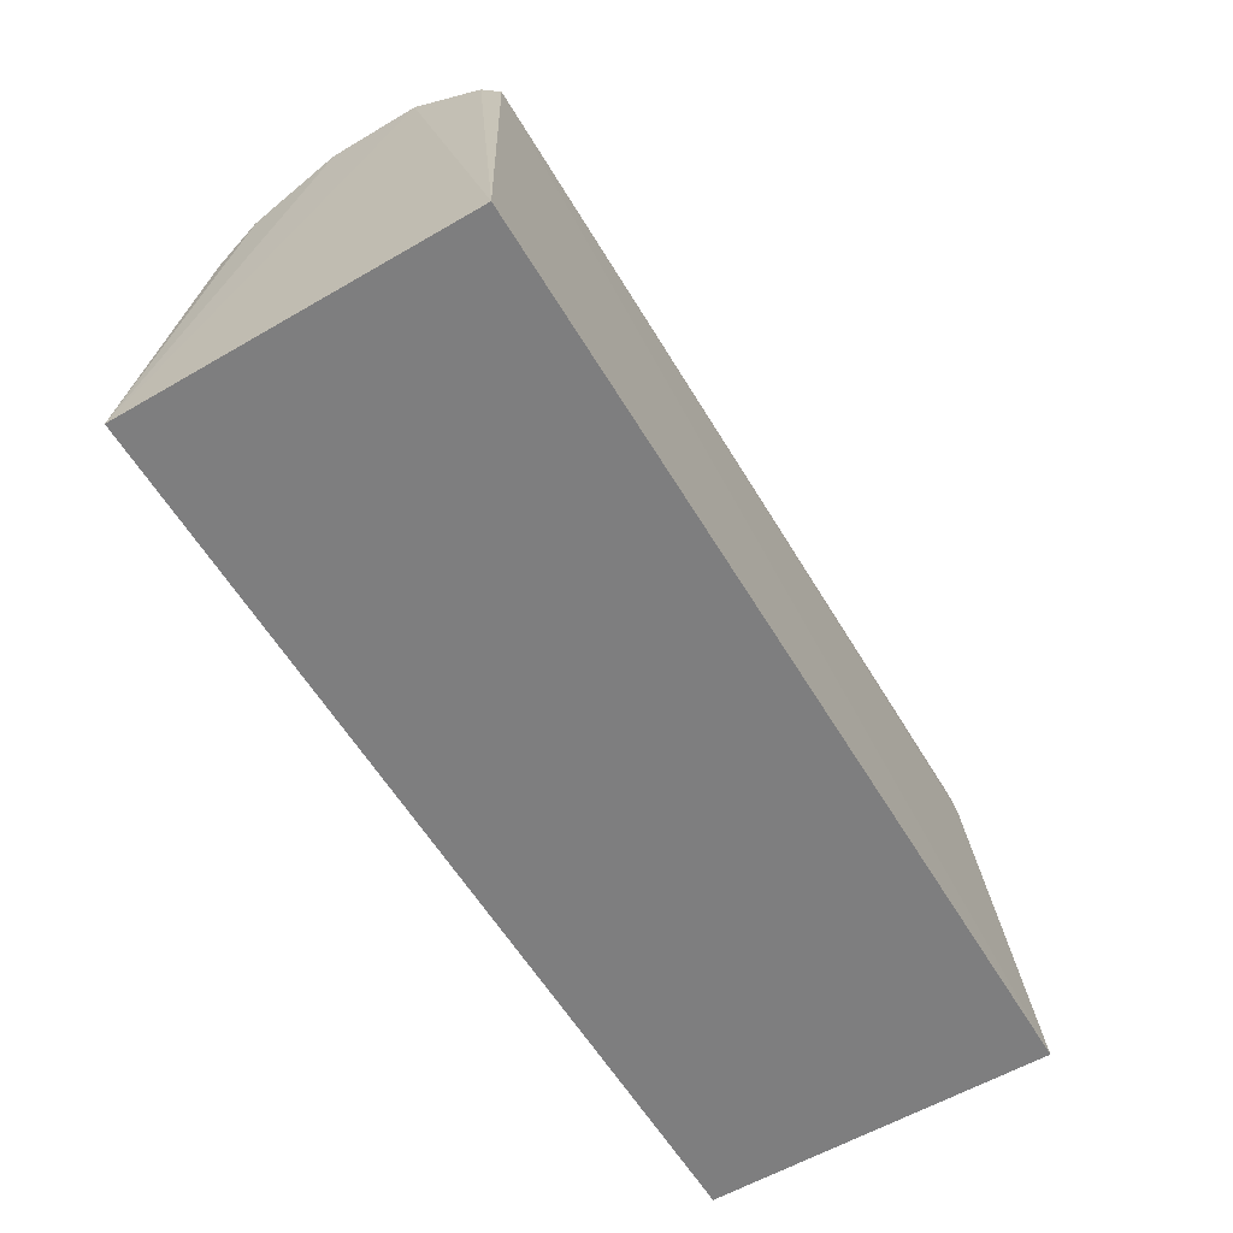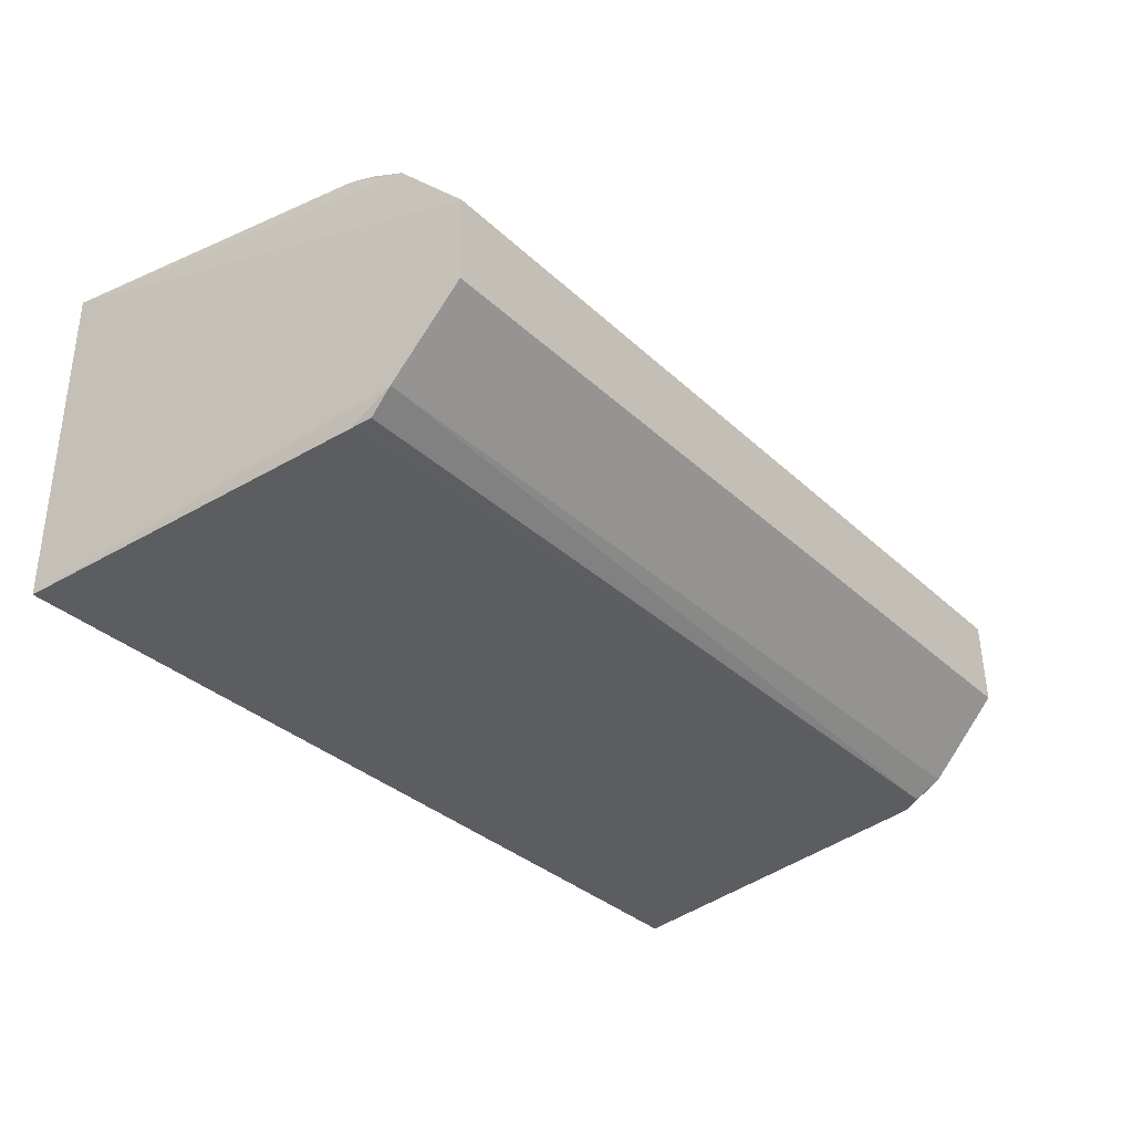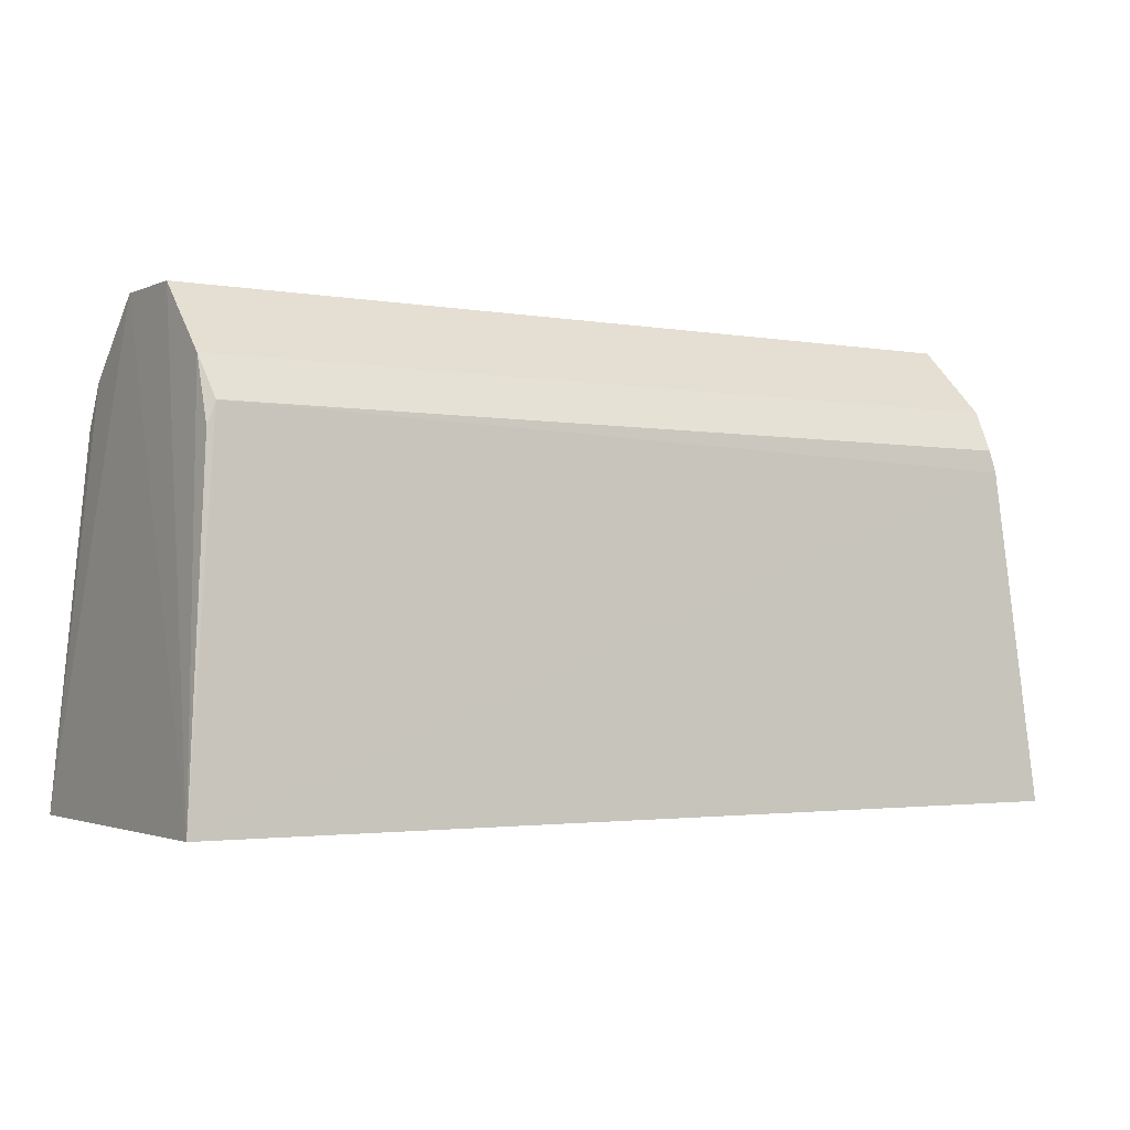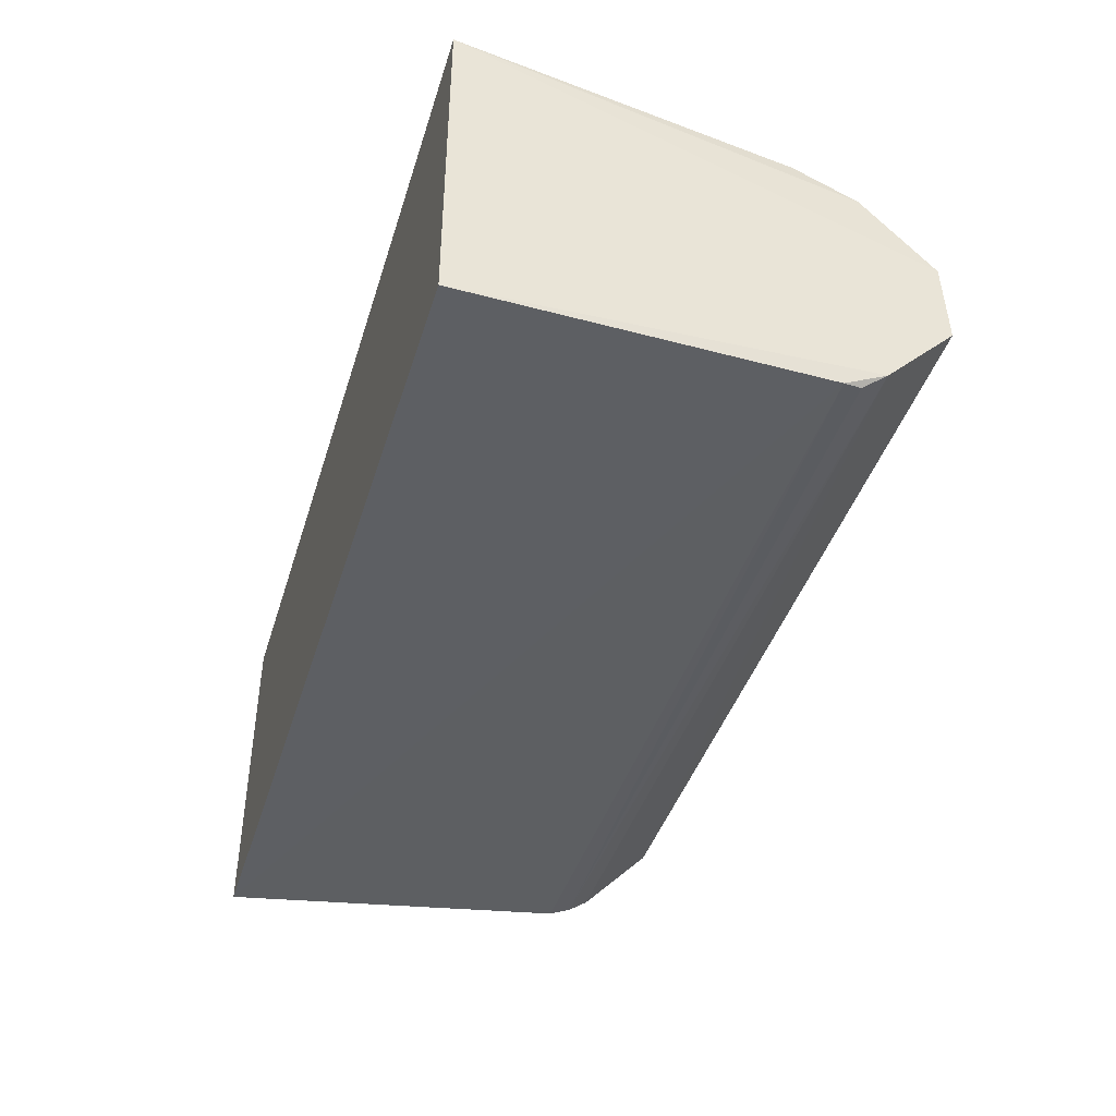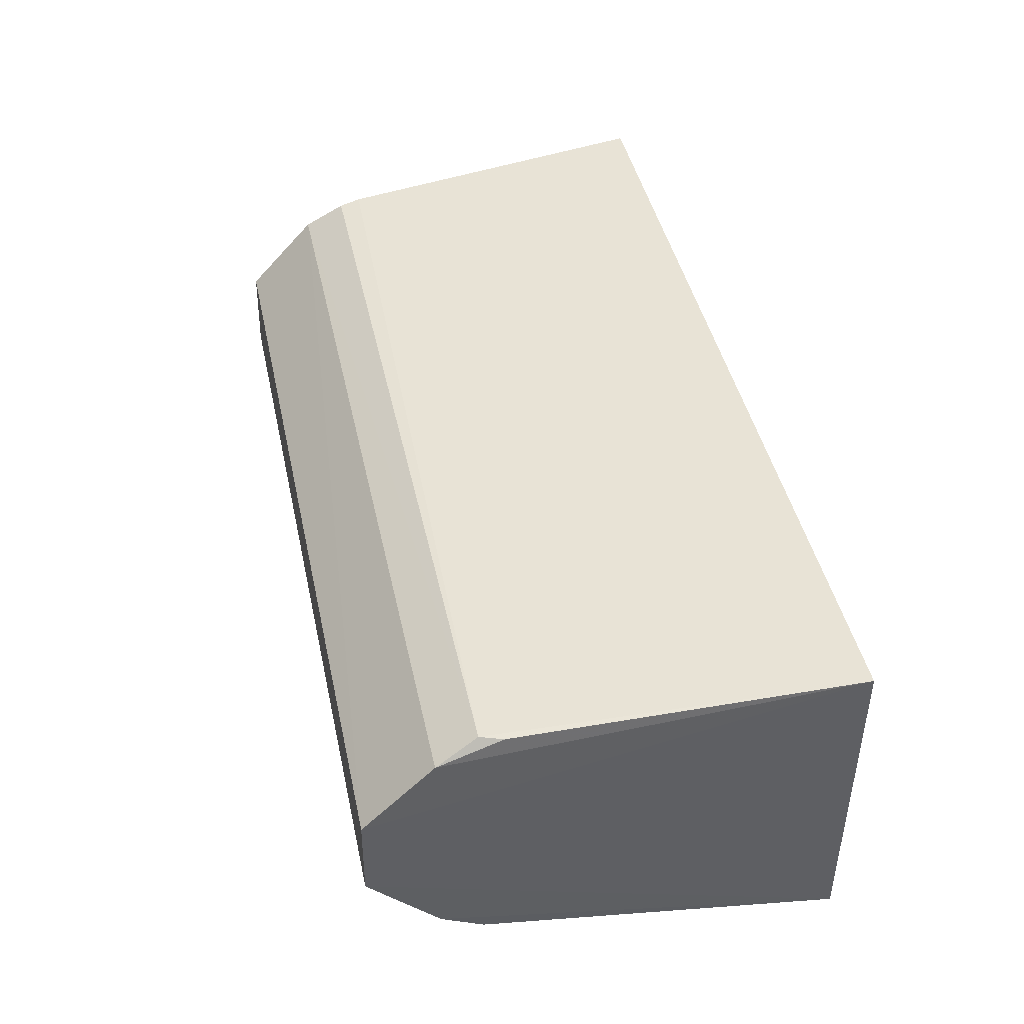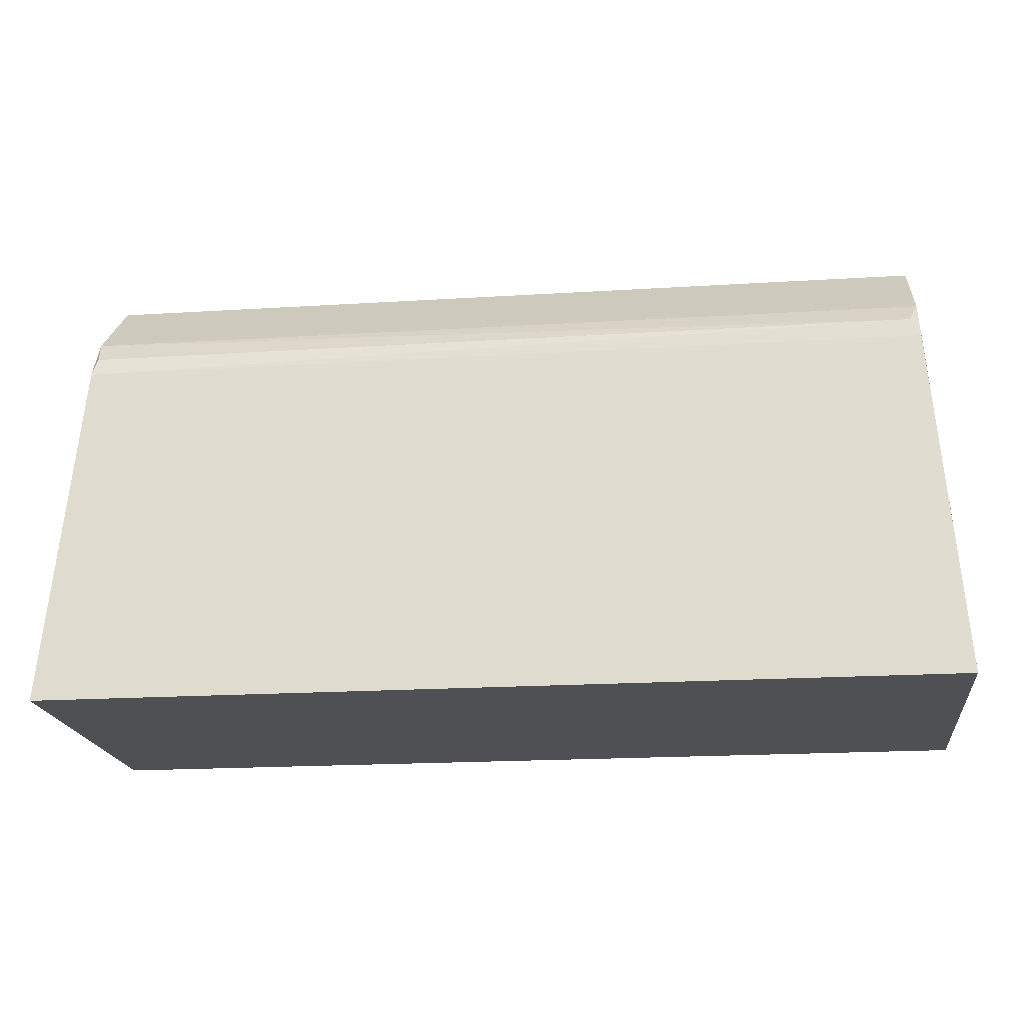
<metadata>
{"format":"obj","ext":"obj","renderer":"f3d","projection":"perspective","resolution":1024,"background":"white","views":[{"elev":-59.4,"azim":120.8,"up":"+Y"},{"elev":-34.0,"azim":128.9,"up":"+Z"},{"elev":-2.4,"azim":-31.6,"up":"+Y"},{"elev":-42.3,"azim":73.2,"up":"+Z"},{"elev":43.8,"azim":-102.1,"up":"+Z"},{"elev":-19.2,"azim":-173.1,"up":"+Y"}]}
</metadata>
<code>
v 0.05133 0.09324 0.01743
v 0.05524 0.05 0.02077
v 0.05524 0.05 -0.02027
v -0.05218 0.09322 -0.01682
v -0.05524 0.05 0.02077
v 0.05194 0.0985 -0.01426
v 0.05194 0.09054 0.01777
v -0.05196 0.09823 0.01436
v -0.05524 0.05 -0.02027
v 0.05194 0.09328 -0.01706
v 0.05184 0.1071 -0.005145
v -0.05115 0.09324 0.01742
v -0.05197 0.107 -0.005069
v -0.05097 0.09556 -0.01649
v 0.05181 0.1068 0.005442
v -0.05218 0.0905 0.01753
v 0.05194 0.09826 0.01441
v -0.05216 0.09837 -0.01406
v -0.05181 0.1068 0.005442
v 0.05133 0.09555 -0.01646
f 5 3 2
f 7 5 2
f 9 3 5
f 10 6 3
f 10 9 4
f 10 3 9
f 11 2 3
f 11 3 6
f 12 7 1
f 12 5 7
f 13 11 6
f 13 9 5
f 14 10 4
f 15 2 11
f 16 12 8
f 16 8 5
f 16 5 12
f 17 12 1
f 17 8 12
f 17 1 7
f 17 7 2
f 17 2 15
f 18 4 9
f 18 9 13
f 18 14 4
f 18 13 6
f 18 6 14
f 19 13 5
f 19 5 8
f 19 17 15
f 19 8 17
f 19 15 11
f 19 11 13
f 20 14 6
f 20 6 10
f 20 10 14

</code>
